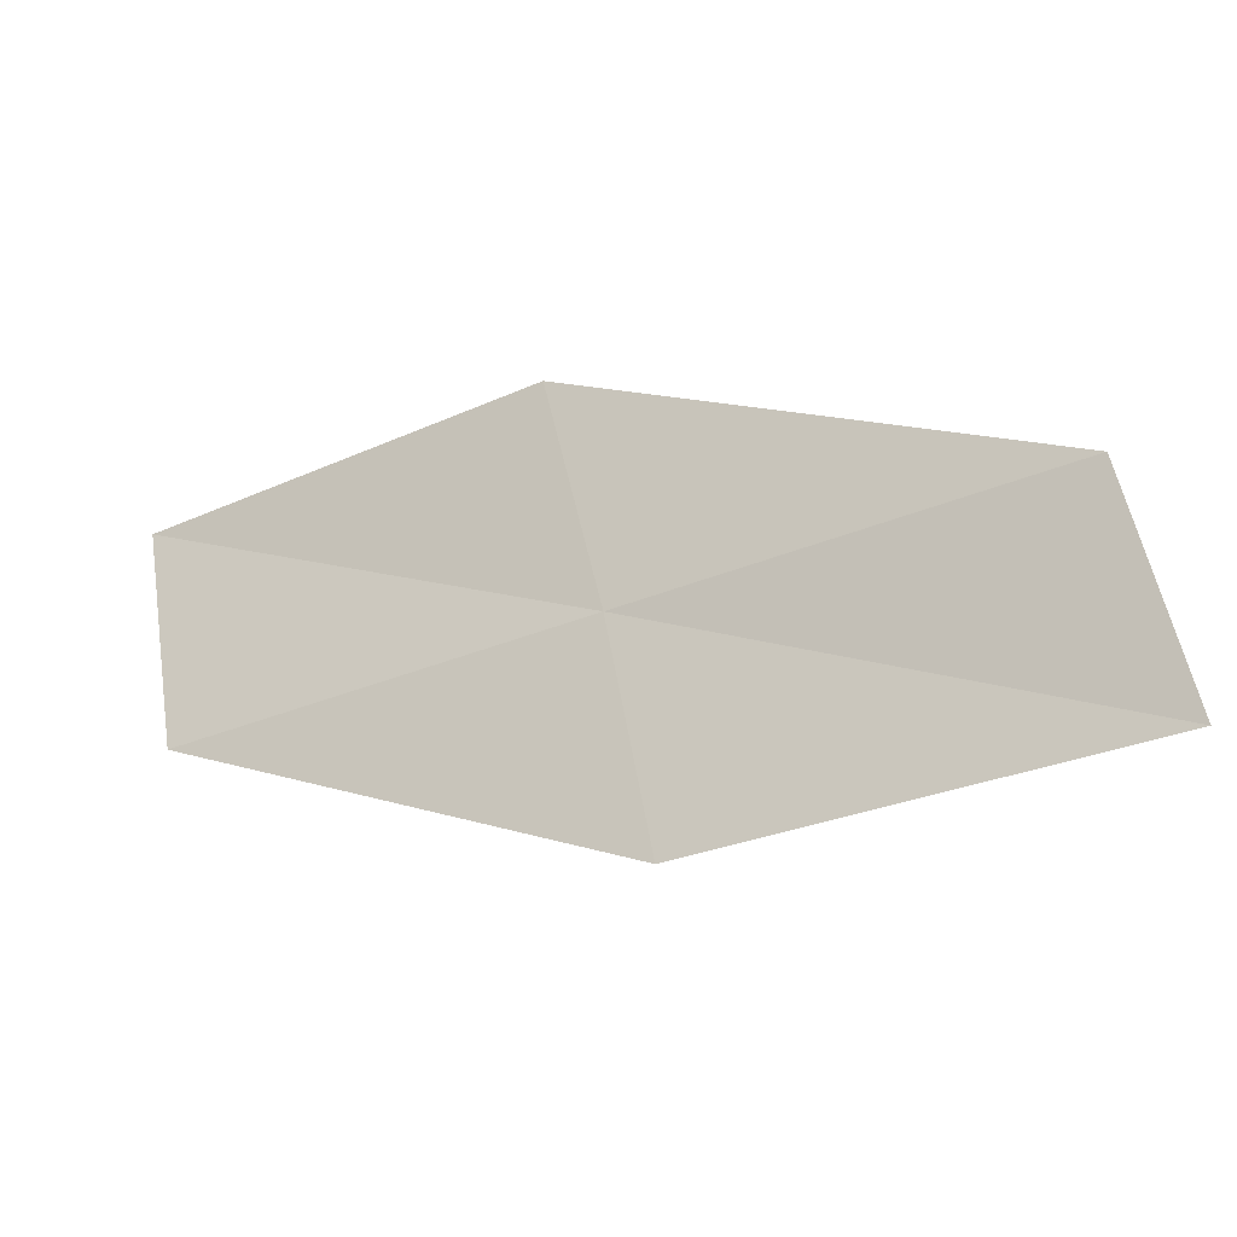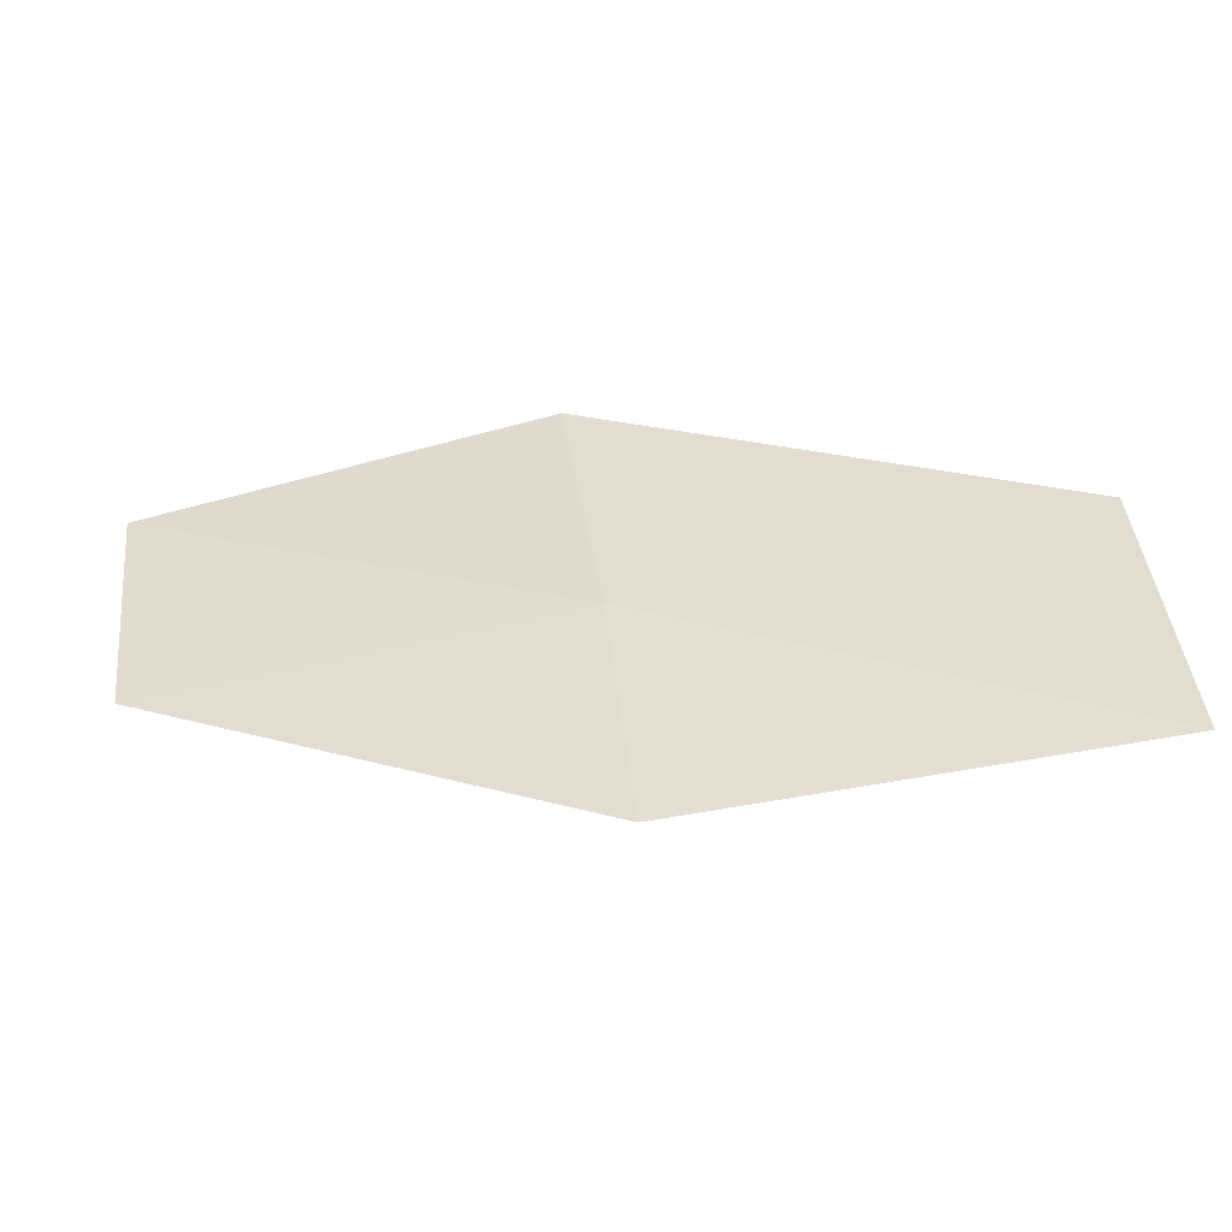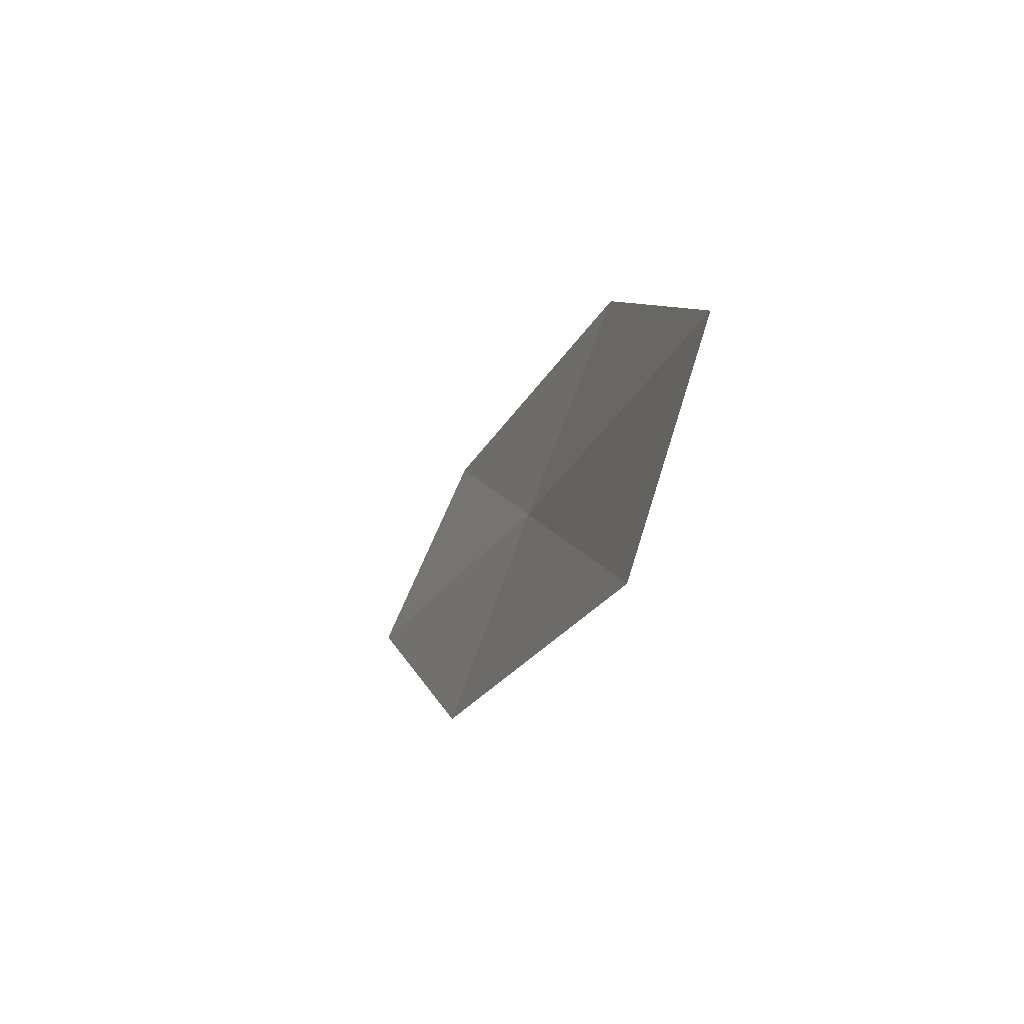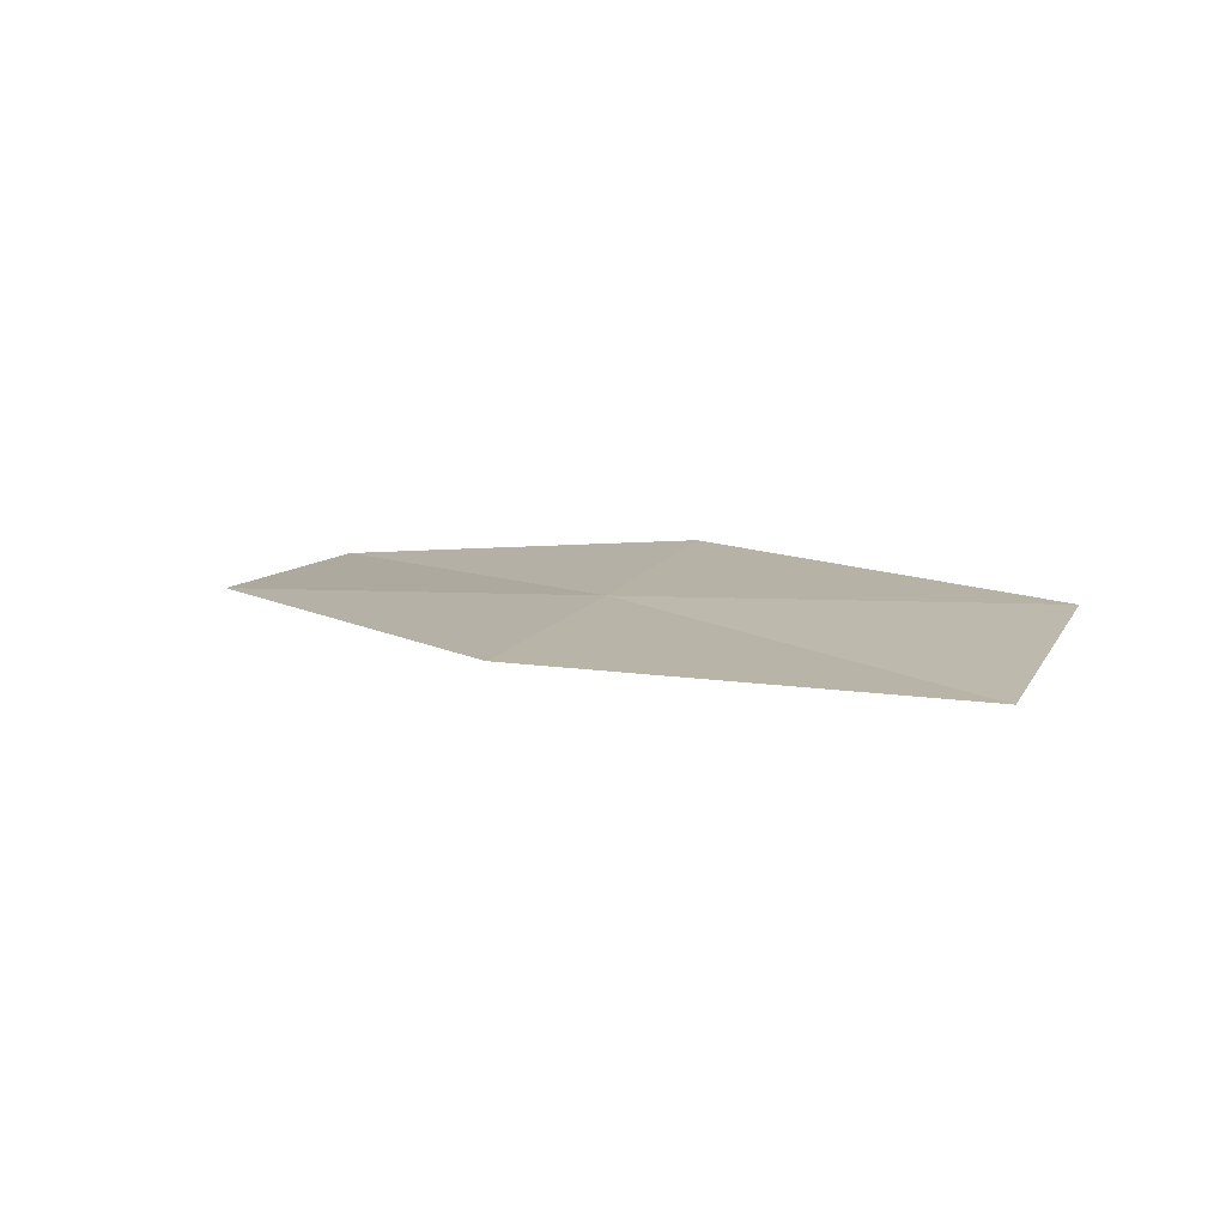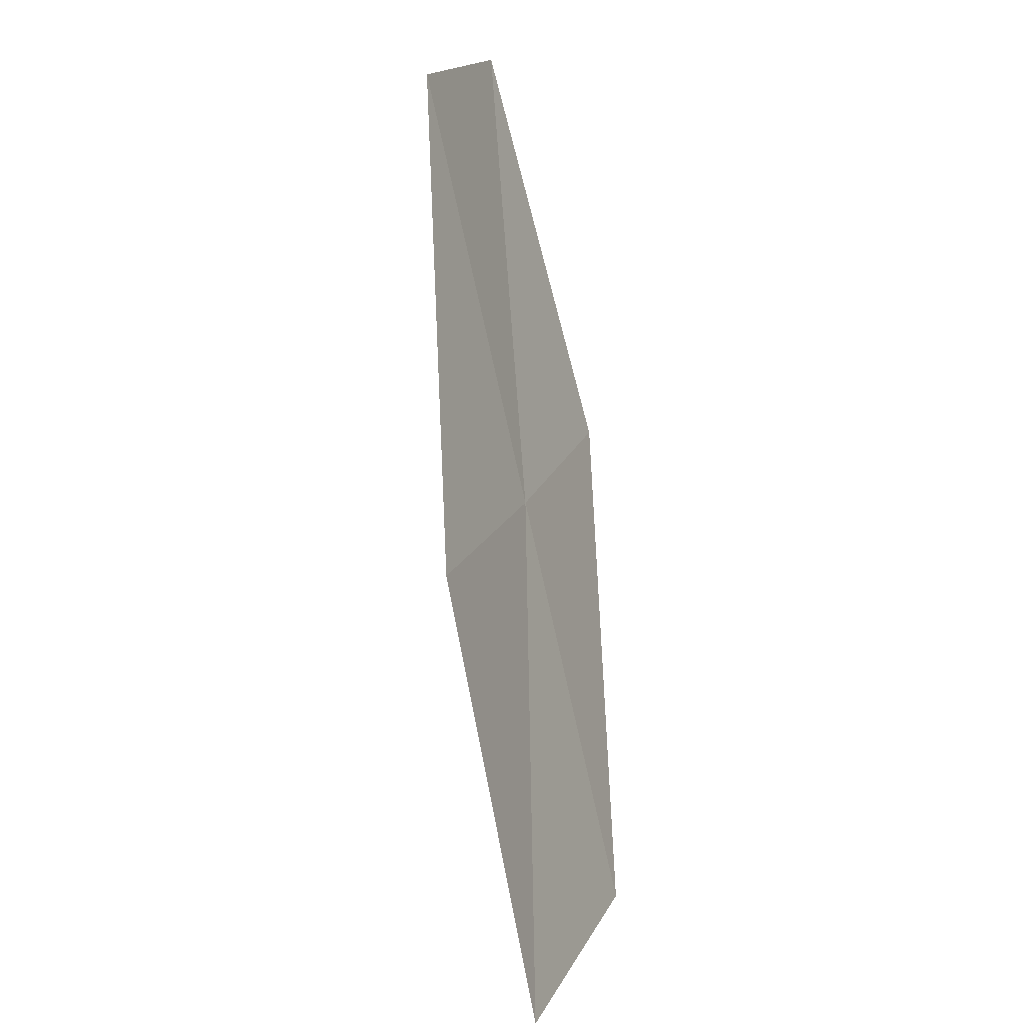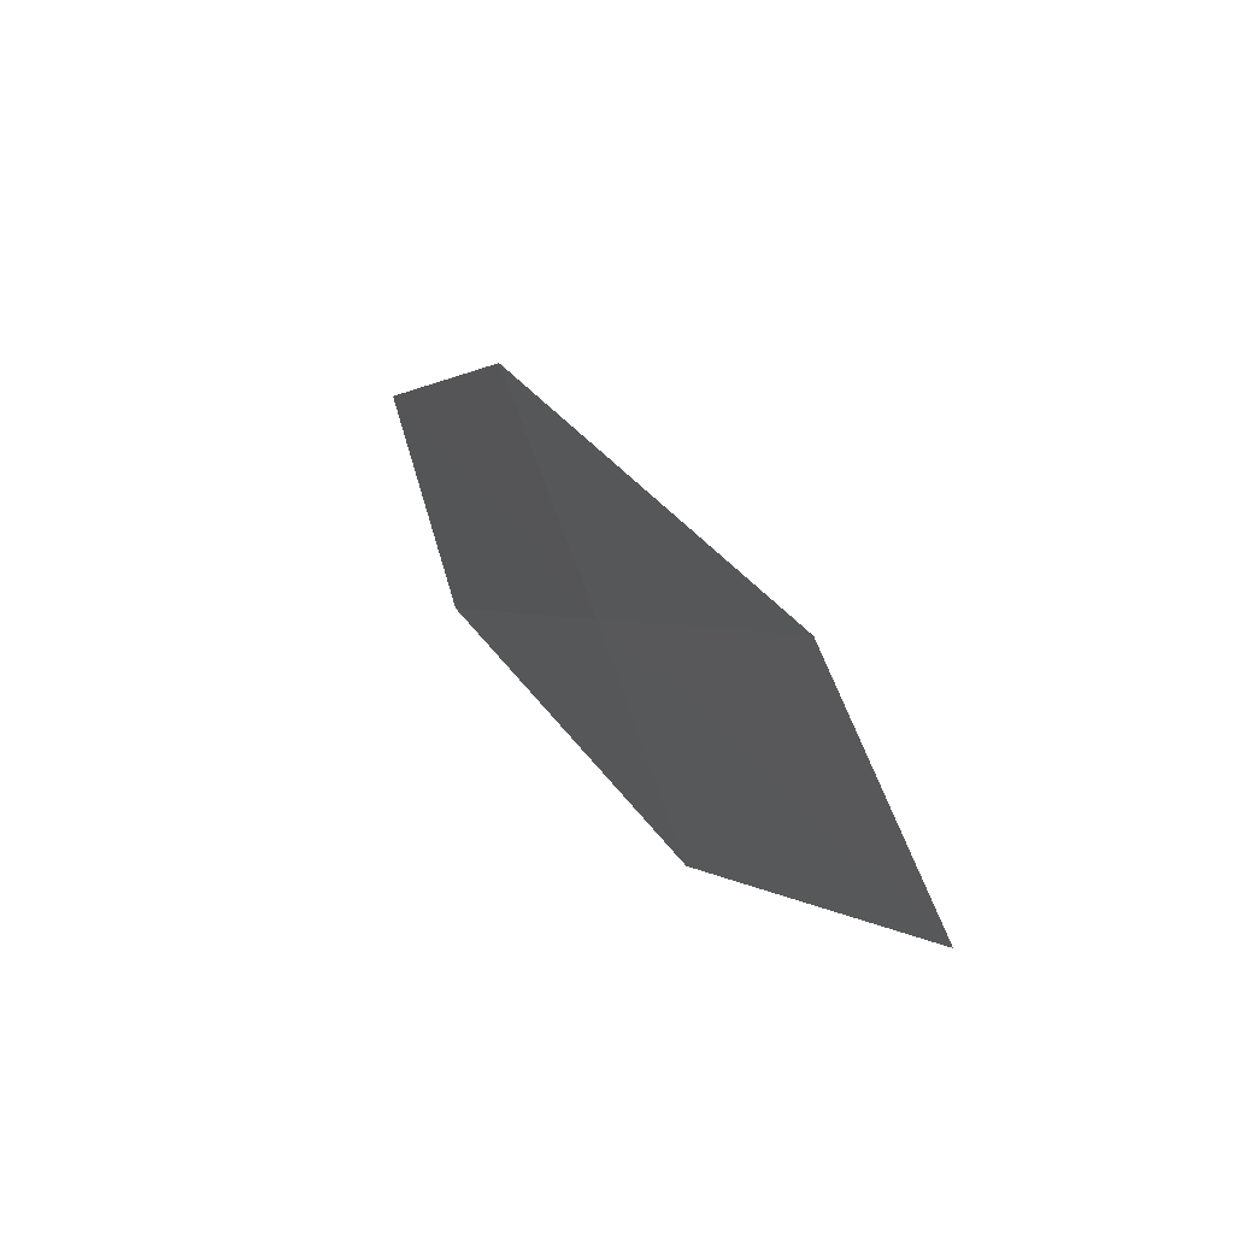
<metadata>
{"format":"obj","ext":"obj","renderer":"f3d","projection":"perspective","resolution":1024,"background":"white","views":[{"elev":-41.4,"azim":-150.0,"up":"+Z"},{"elev":-59.0,"azim":-162.1,"up":"+Z"},{"elev":7.3,"azim":84.6,"up":"+Z"},{"elev":-6.9,"azim":-151.6,"up":"+Y"},{"elev":-78.7,"azim":107.3,"up":"+Z"},{"elev":1.5,"azim":-105.4,"up":"+Z"}]}
</metadata>
<code>
v -16.46 -15.89 30.41
v -16.5 -16.8 27.94
v -21.69 -17.41 27.94
v -21.53 -16.29 30.41
v -11.38 -15.49 30.41
v -16.28 -14.94 32.93
v -11.35 -14.74 32.93
f 1 3 2
f 1 4 3
f 1 2 5
f 1 7 6
f 1 5 7
f 1 6 4

</code>
